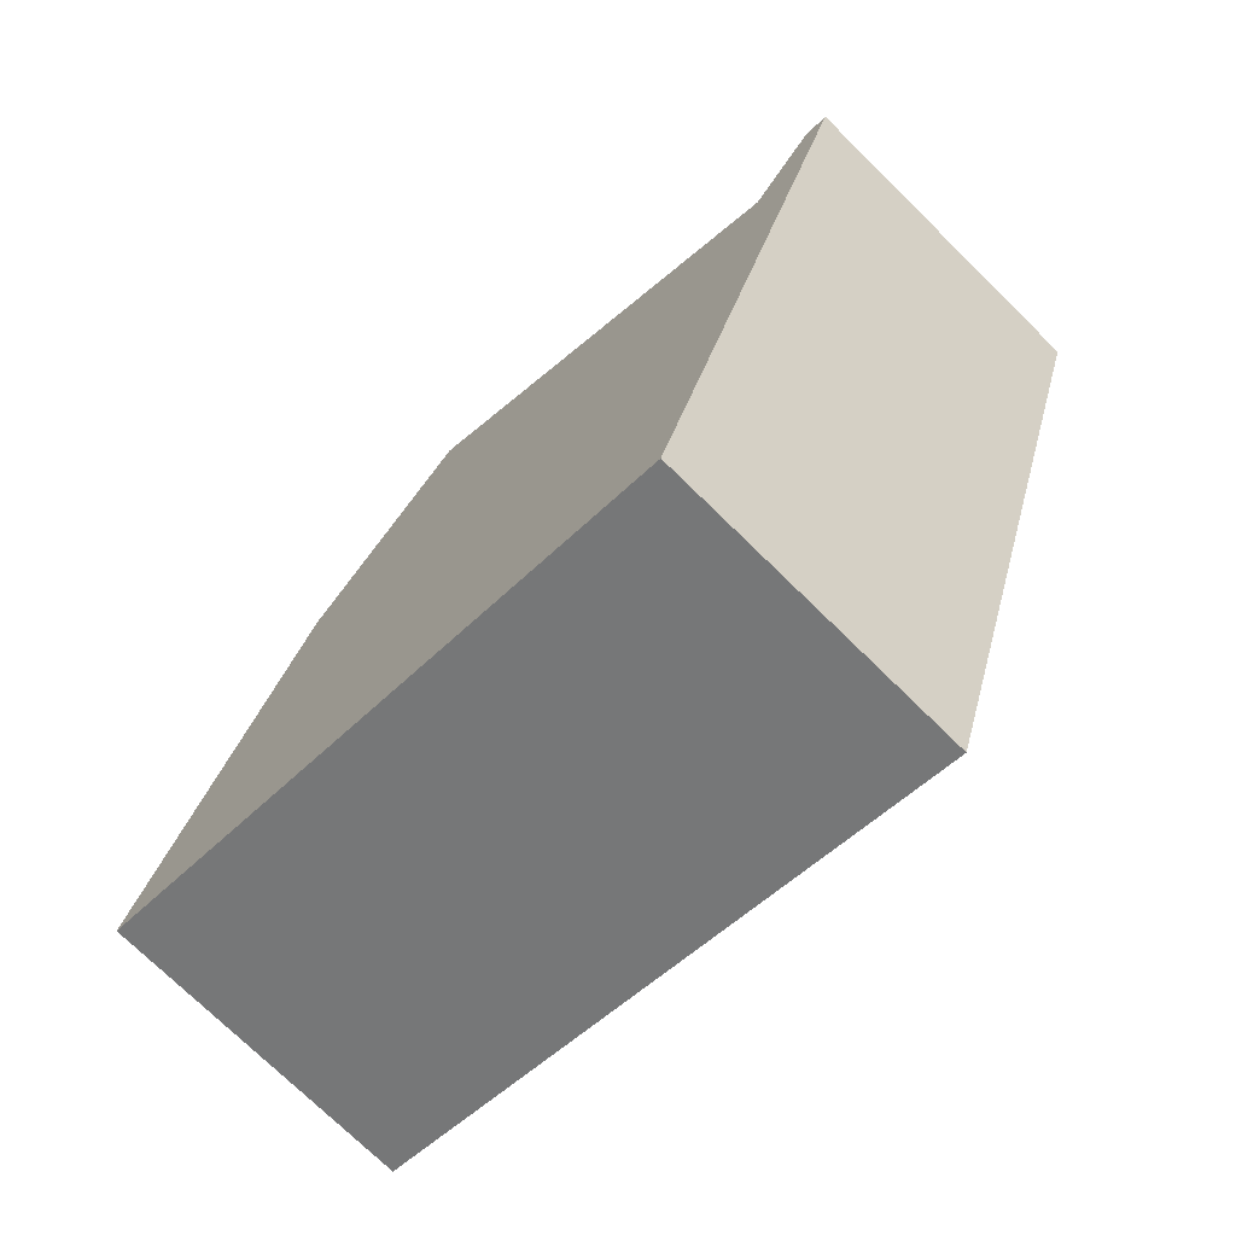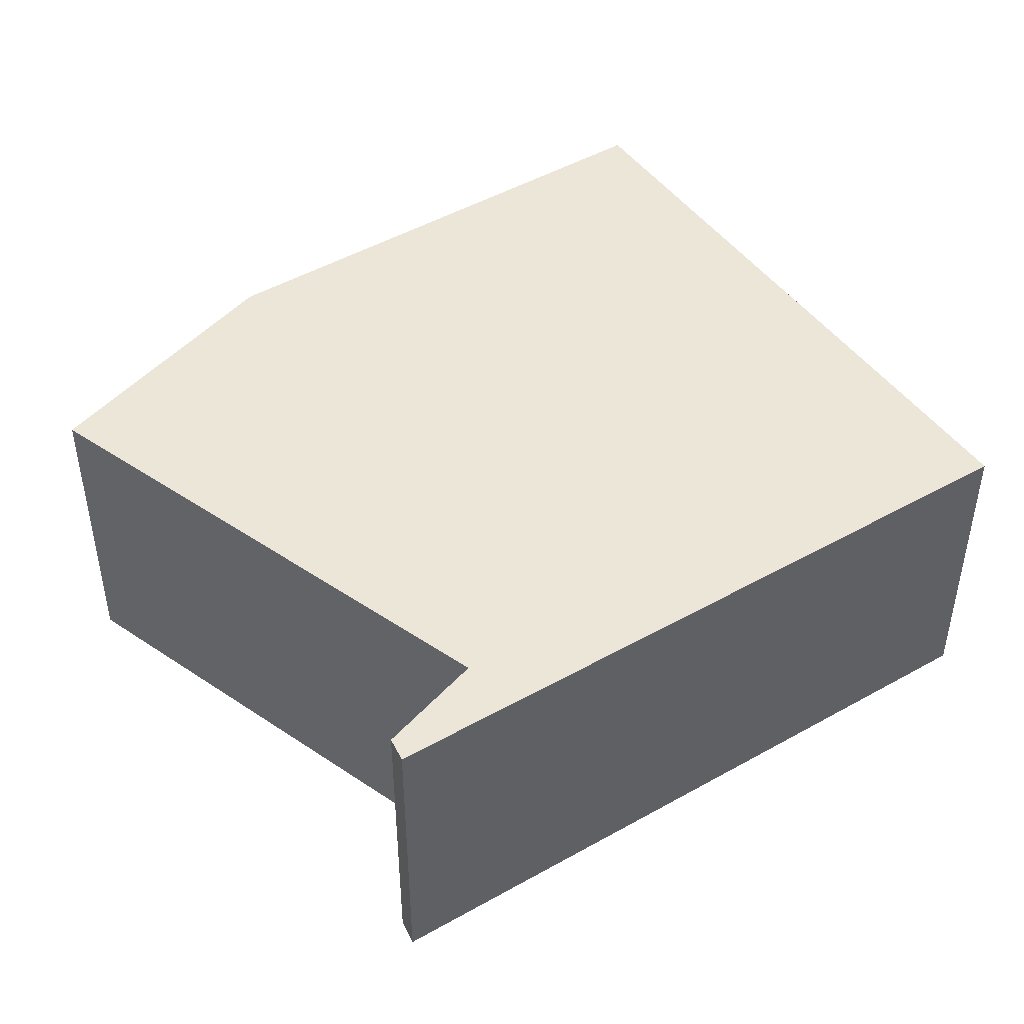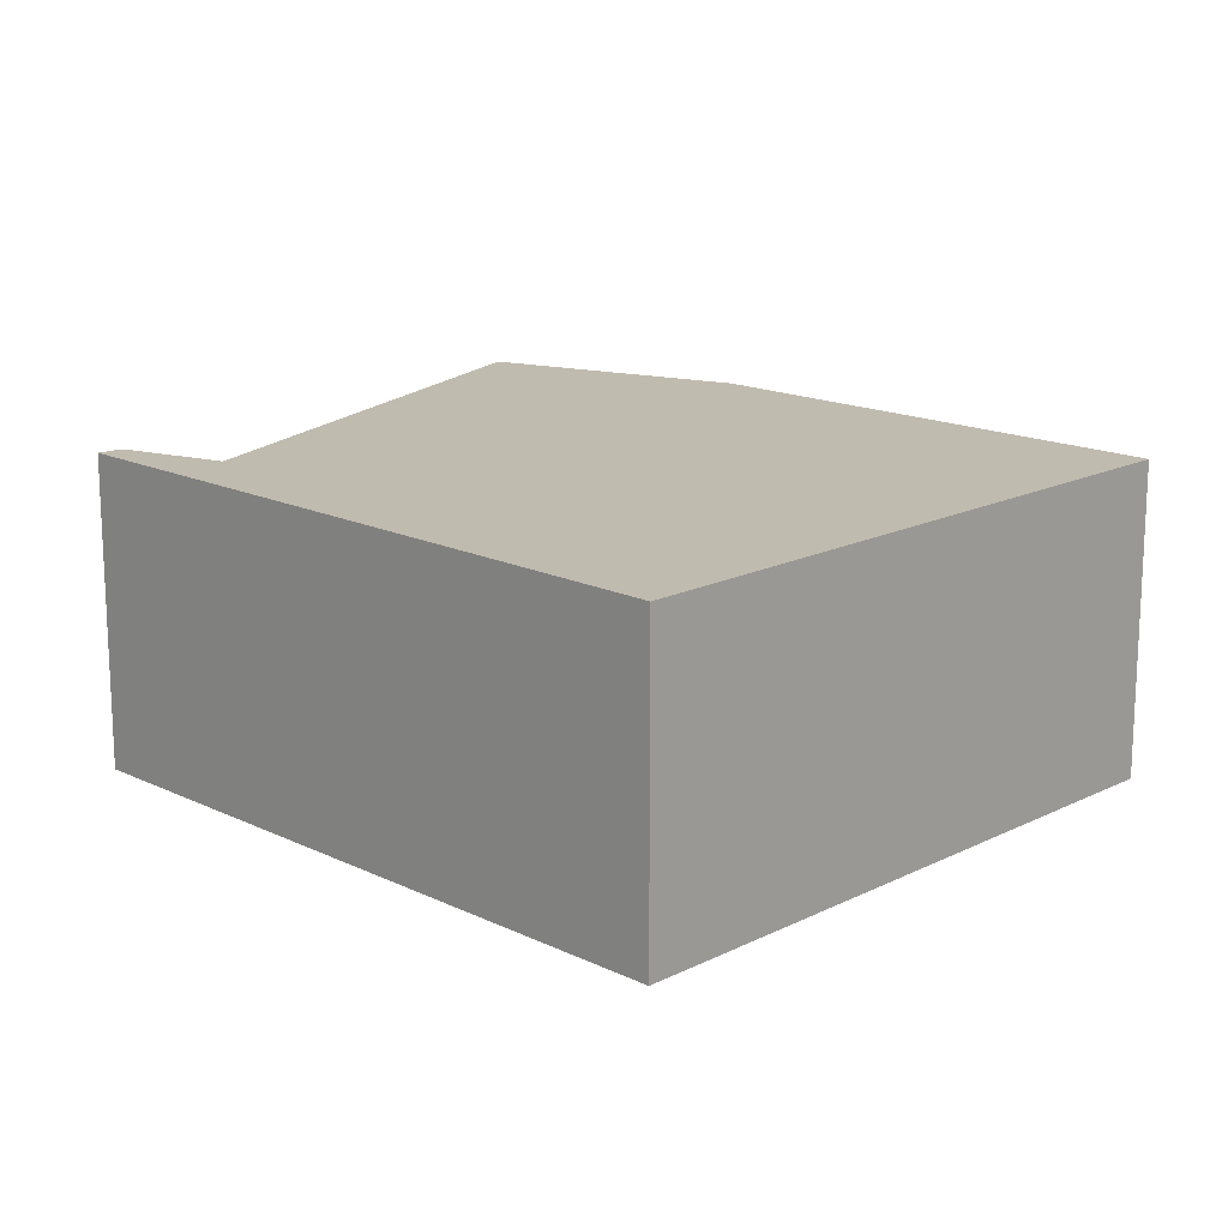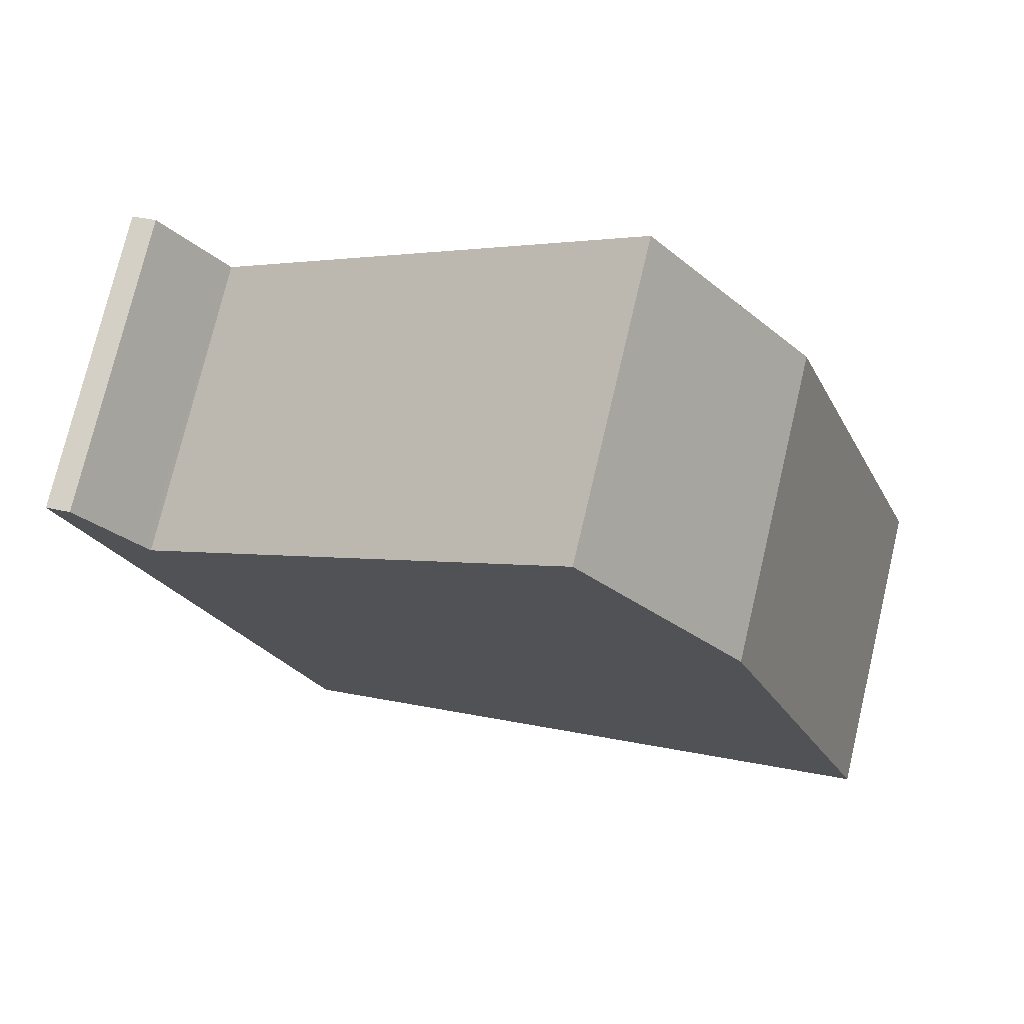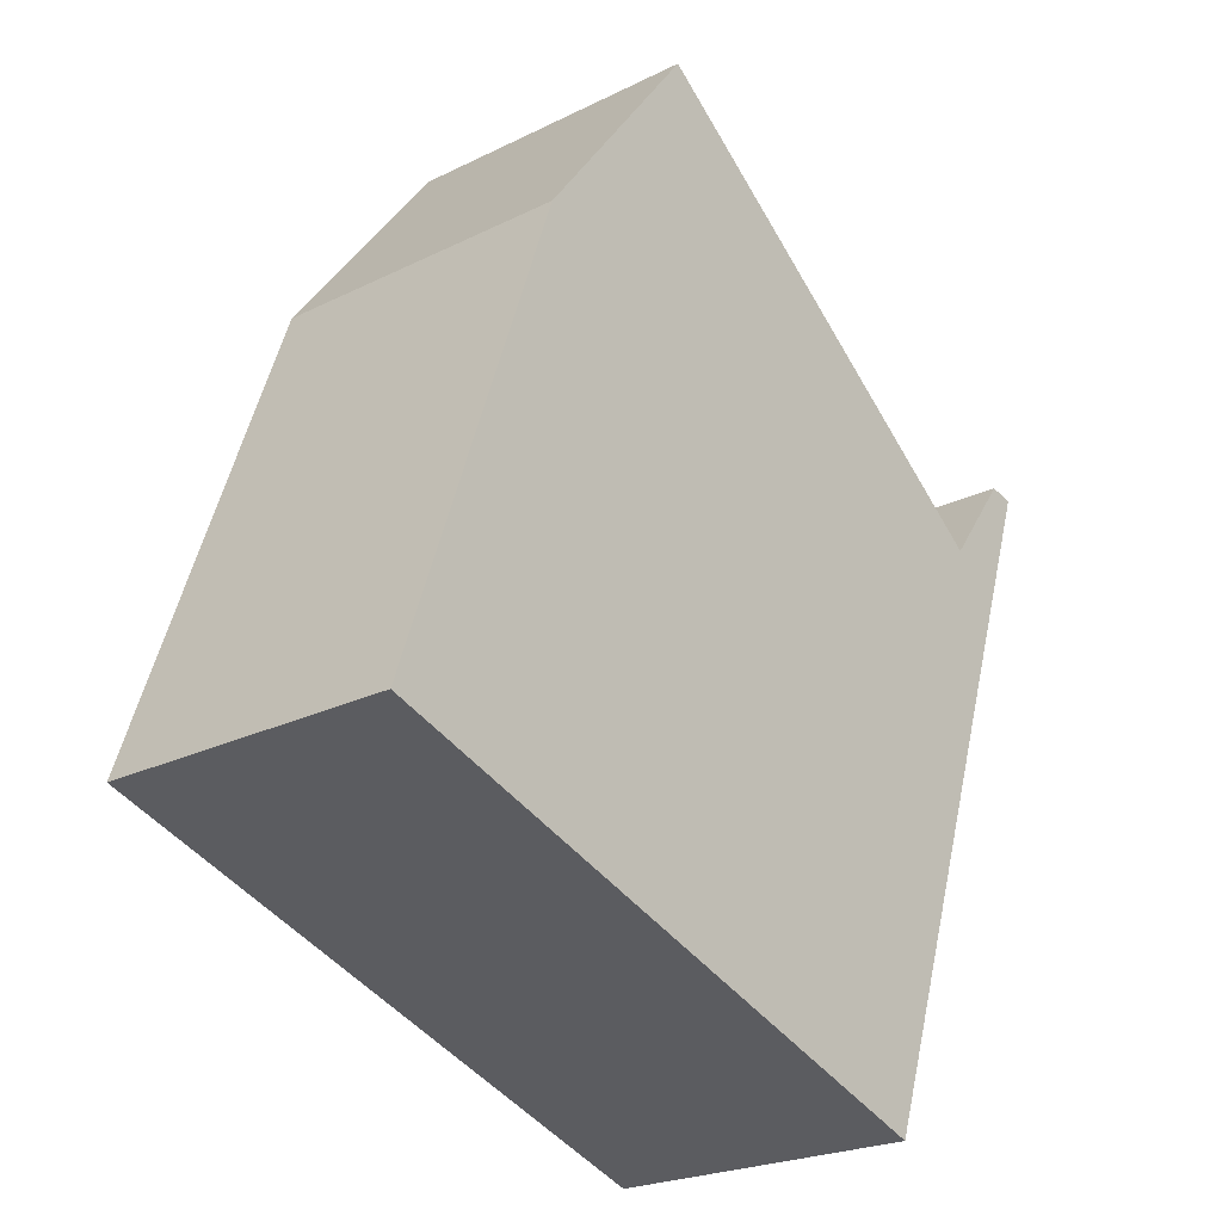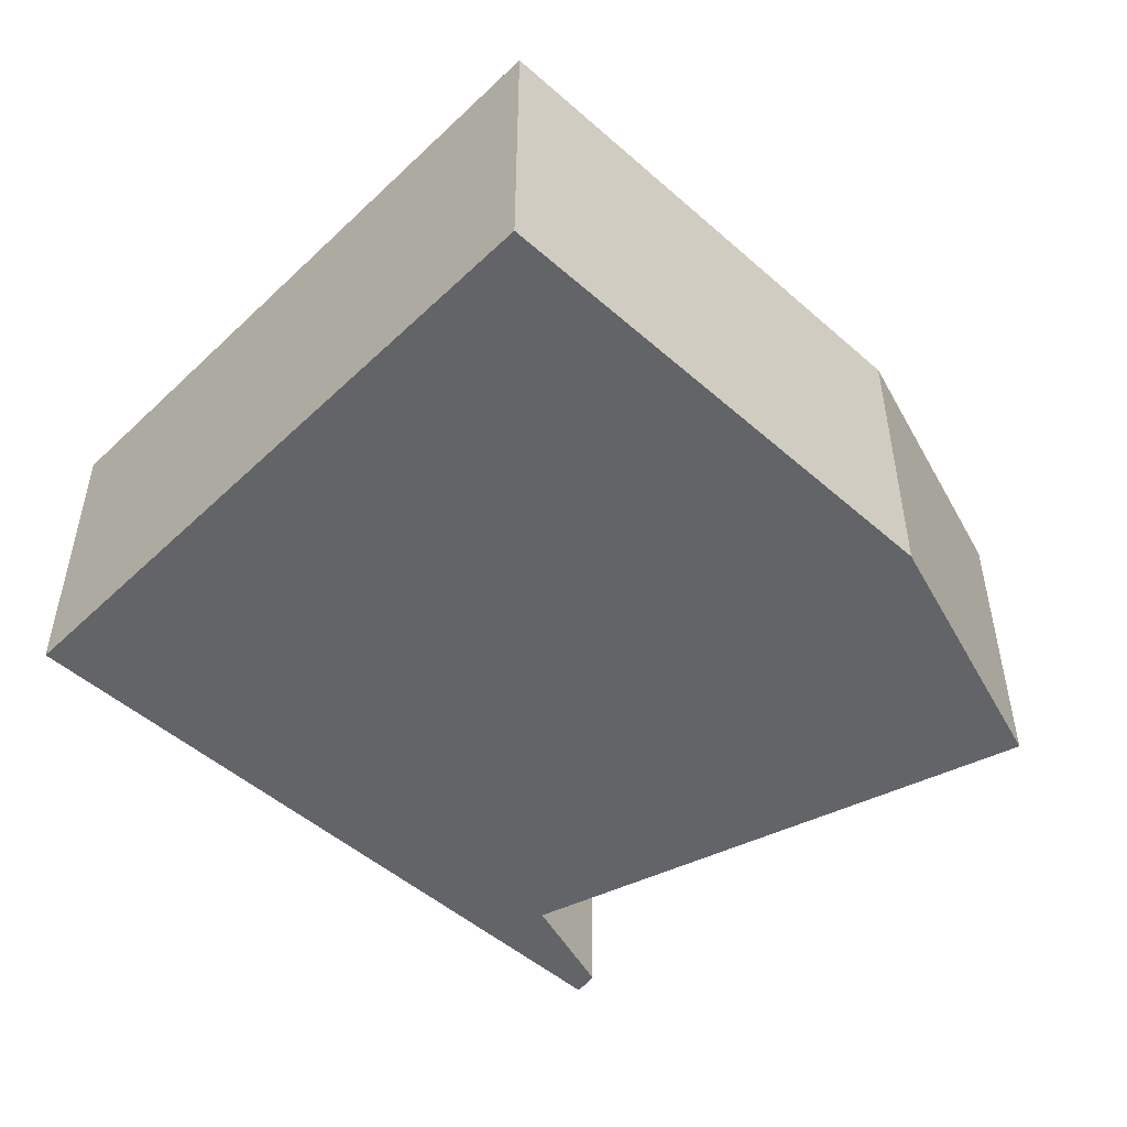
<metadata>
{"format":"obj","ext":"obj","renderer":"f3d","projection":"perspective","resolution":1024,"background":"white","views":[{"elev":-73.7,"azim":45.5,"up":"+Z"},{"elev":46.4,"azim":75.8,"up":"+Y"},{"elev":16.1,"azim":153.5,"up":"+Y"},{"elev":75.1,"azim":-166.7,"up":"+Z"},{"elev":-23.0,"azim":-49.7,"up":"+Z"},{"elev":-51.1,"azim":-114.6,"up":"+Y"}]}
</metadata>
<code>
v  10.83 4.12 4.487
v  11.02 4.12 6.121
v  11.35 4.12 6.054
v  10.19 4.12 4.993
v  10.12 4.12 4.913
v  2.252 4.12 6.431
v  4.482 4.12 9.358
v  10.46 4.12 3.398
v  0 4.12 2.523e-16
v  8.525 4.12 -2.385
v  8.339 4.12 -2.94
v  7.127 4.12 -2.513
v  0 0 0
v  2.252 -3.938e-16 6.431
v  4.482 -5.73e-16 9.358
v  10.12 -3.008e-16 4.913
v  11.02 -3.748e-16 6.121
v  10.19 -3.057e-16 4.993
v  11.35 -3.707e-16 6.054
v  10.83 -2.747e-16 4.487
v  10.46 -2.081e-16 3.398
v  8.525 1.46e-16 -2.385
v  8.339 1.8e-16 -2.94
v  7.127 1.539e-16 -2.513
g defaultobject
f 1 2 3
f 2 1 4
f 4 1 5
f 5 6 7
f 6 5 1
f 6 1 8
f 6 8 9
f 9 8 10
f 9 10 11
f 9 11 12
f 13 6 9
f 6 13 14
f 14 7 6
f 7 14 15
f 16 4 5
f 4 16 2
f 2 16 17
f 17 16 18
f 17 3 2
f 3 17 19
f 15 5 7
f 5 15 16
f 19 1 3
f 1 19 8
f 8 19 10
f 10 19 20
f 10 20 21
f 10 21 22
f 10 22 11
f 11 22 23
f 12 13 9
f 13 12 11
f 13 11 24
f 24 11 23
f 17 20 19
f 20 17 18
f 20 18 21
f 21 18 16
f 21 16 15
f 21 15 22
f 22 15 14
f 22 14 23
f 23 14 24
f 24 14 13

</code>
